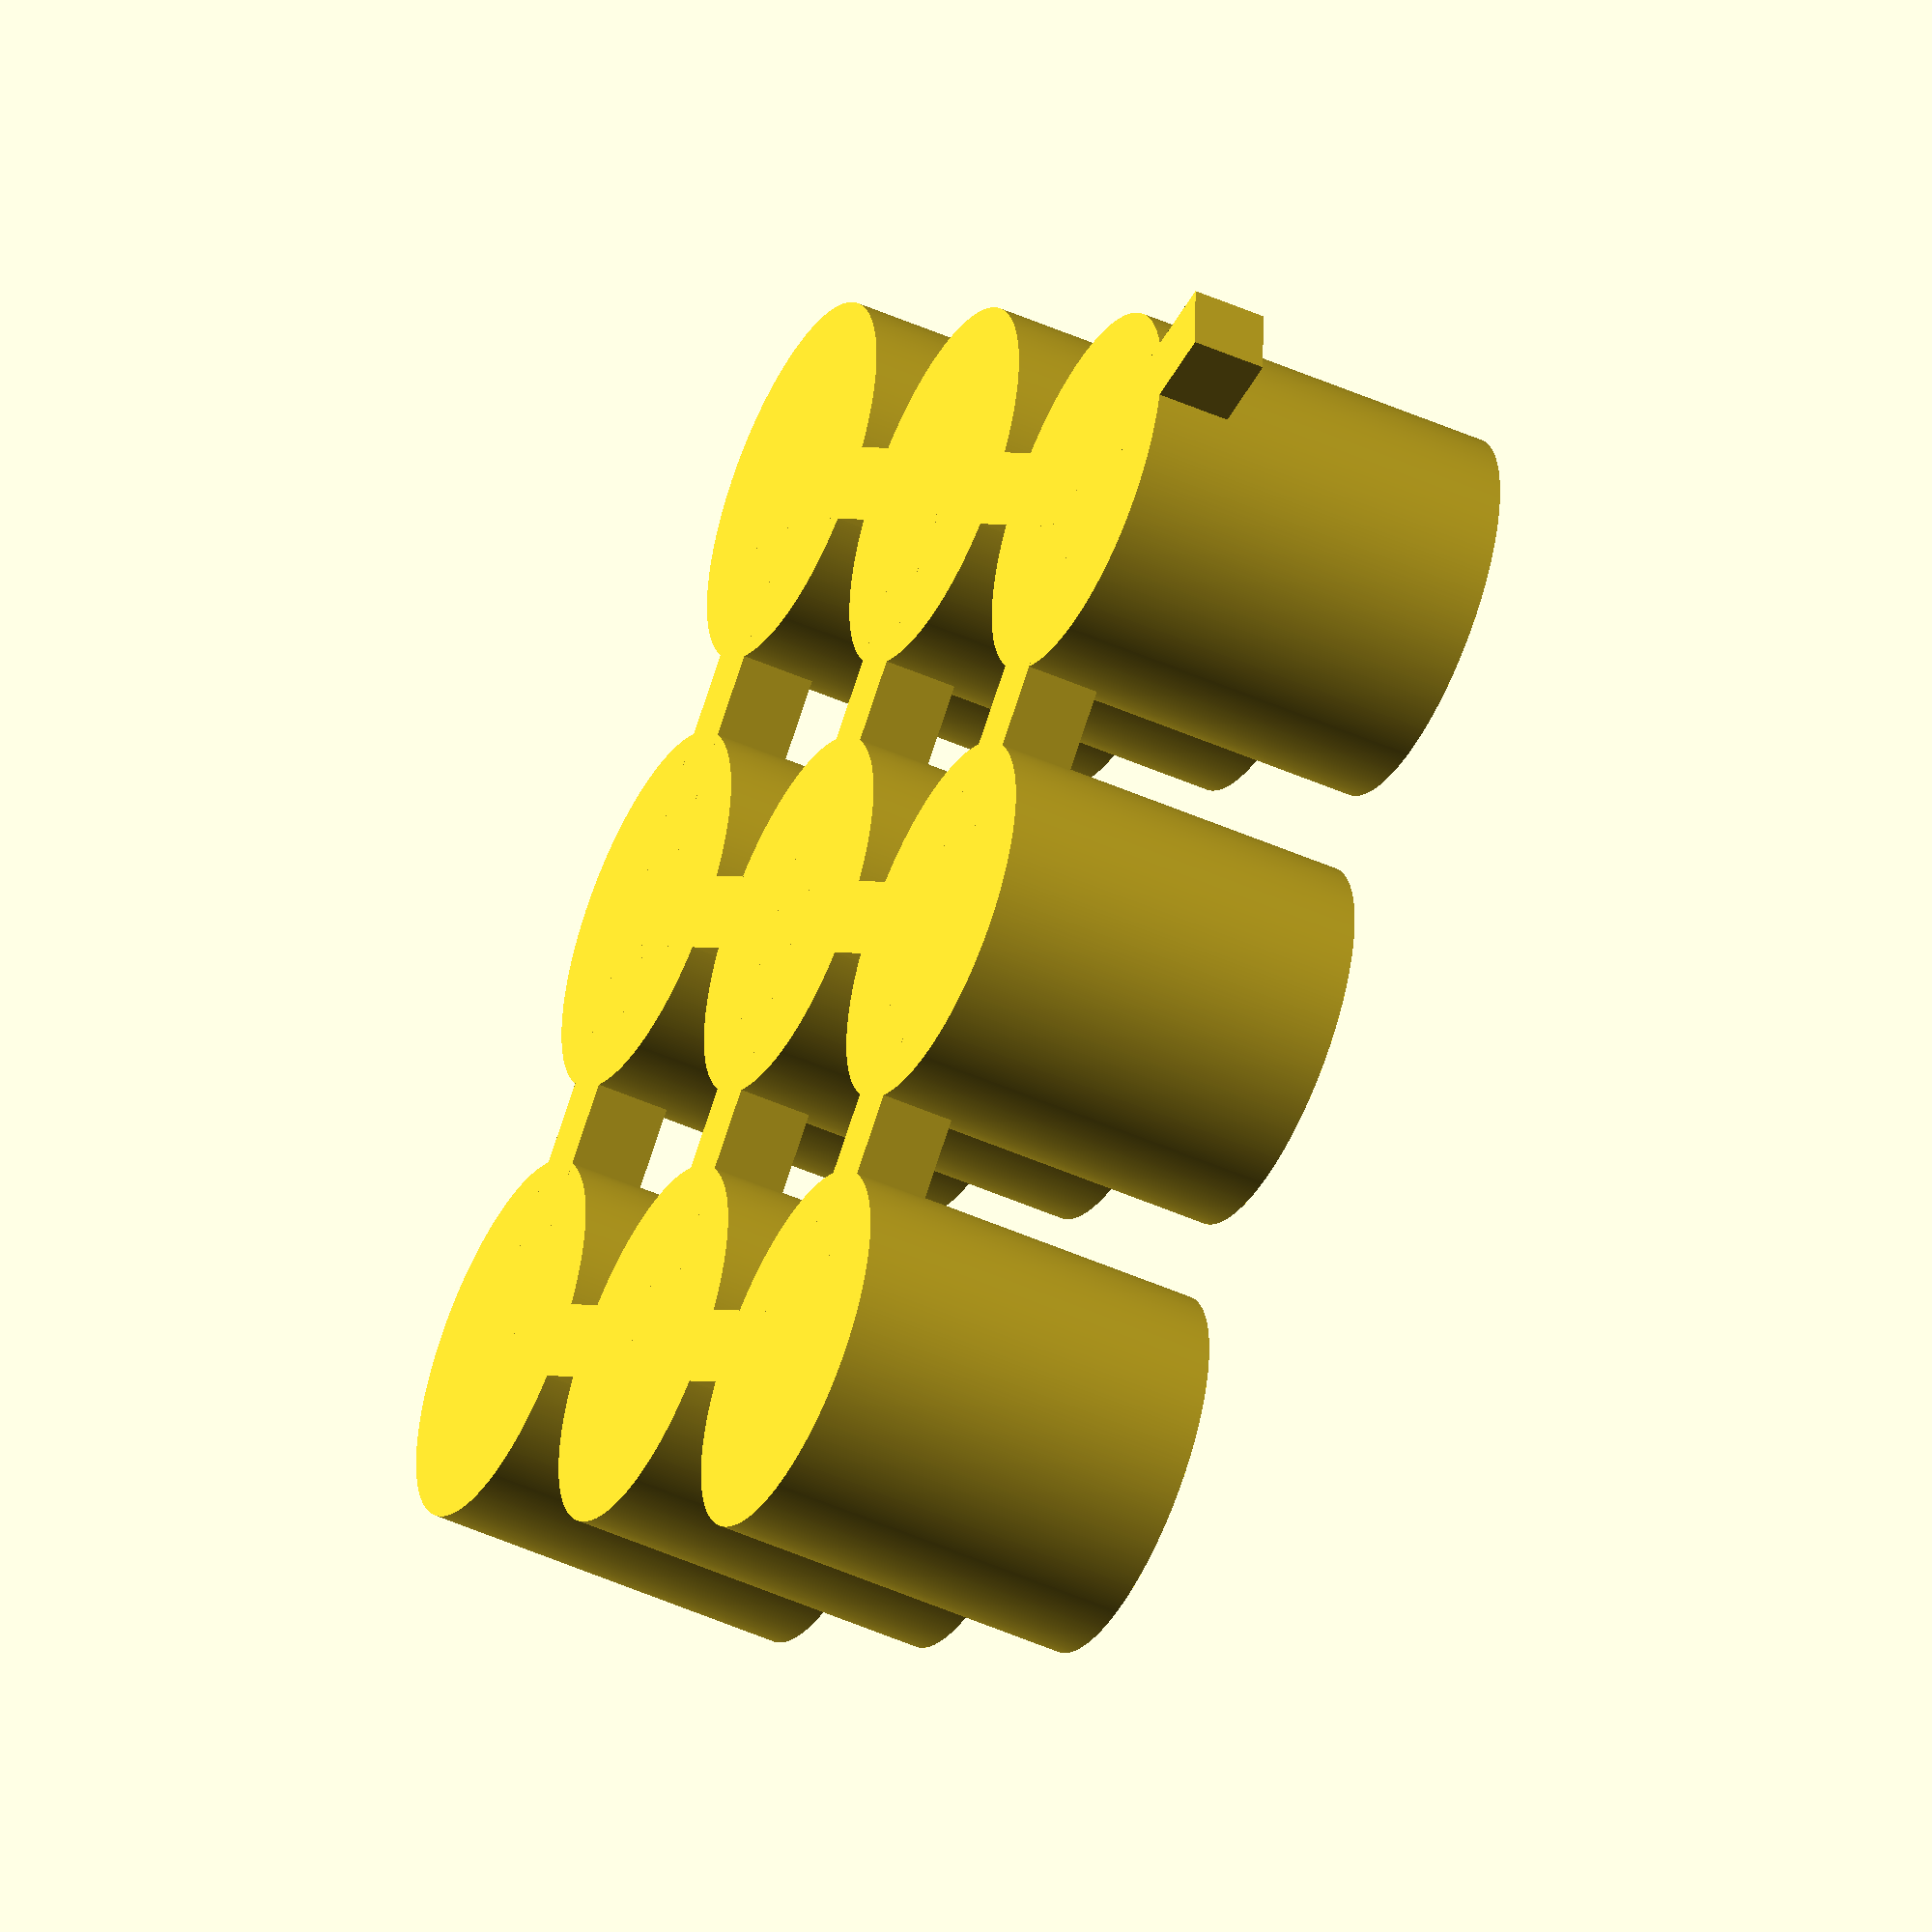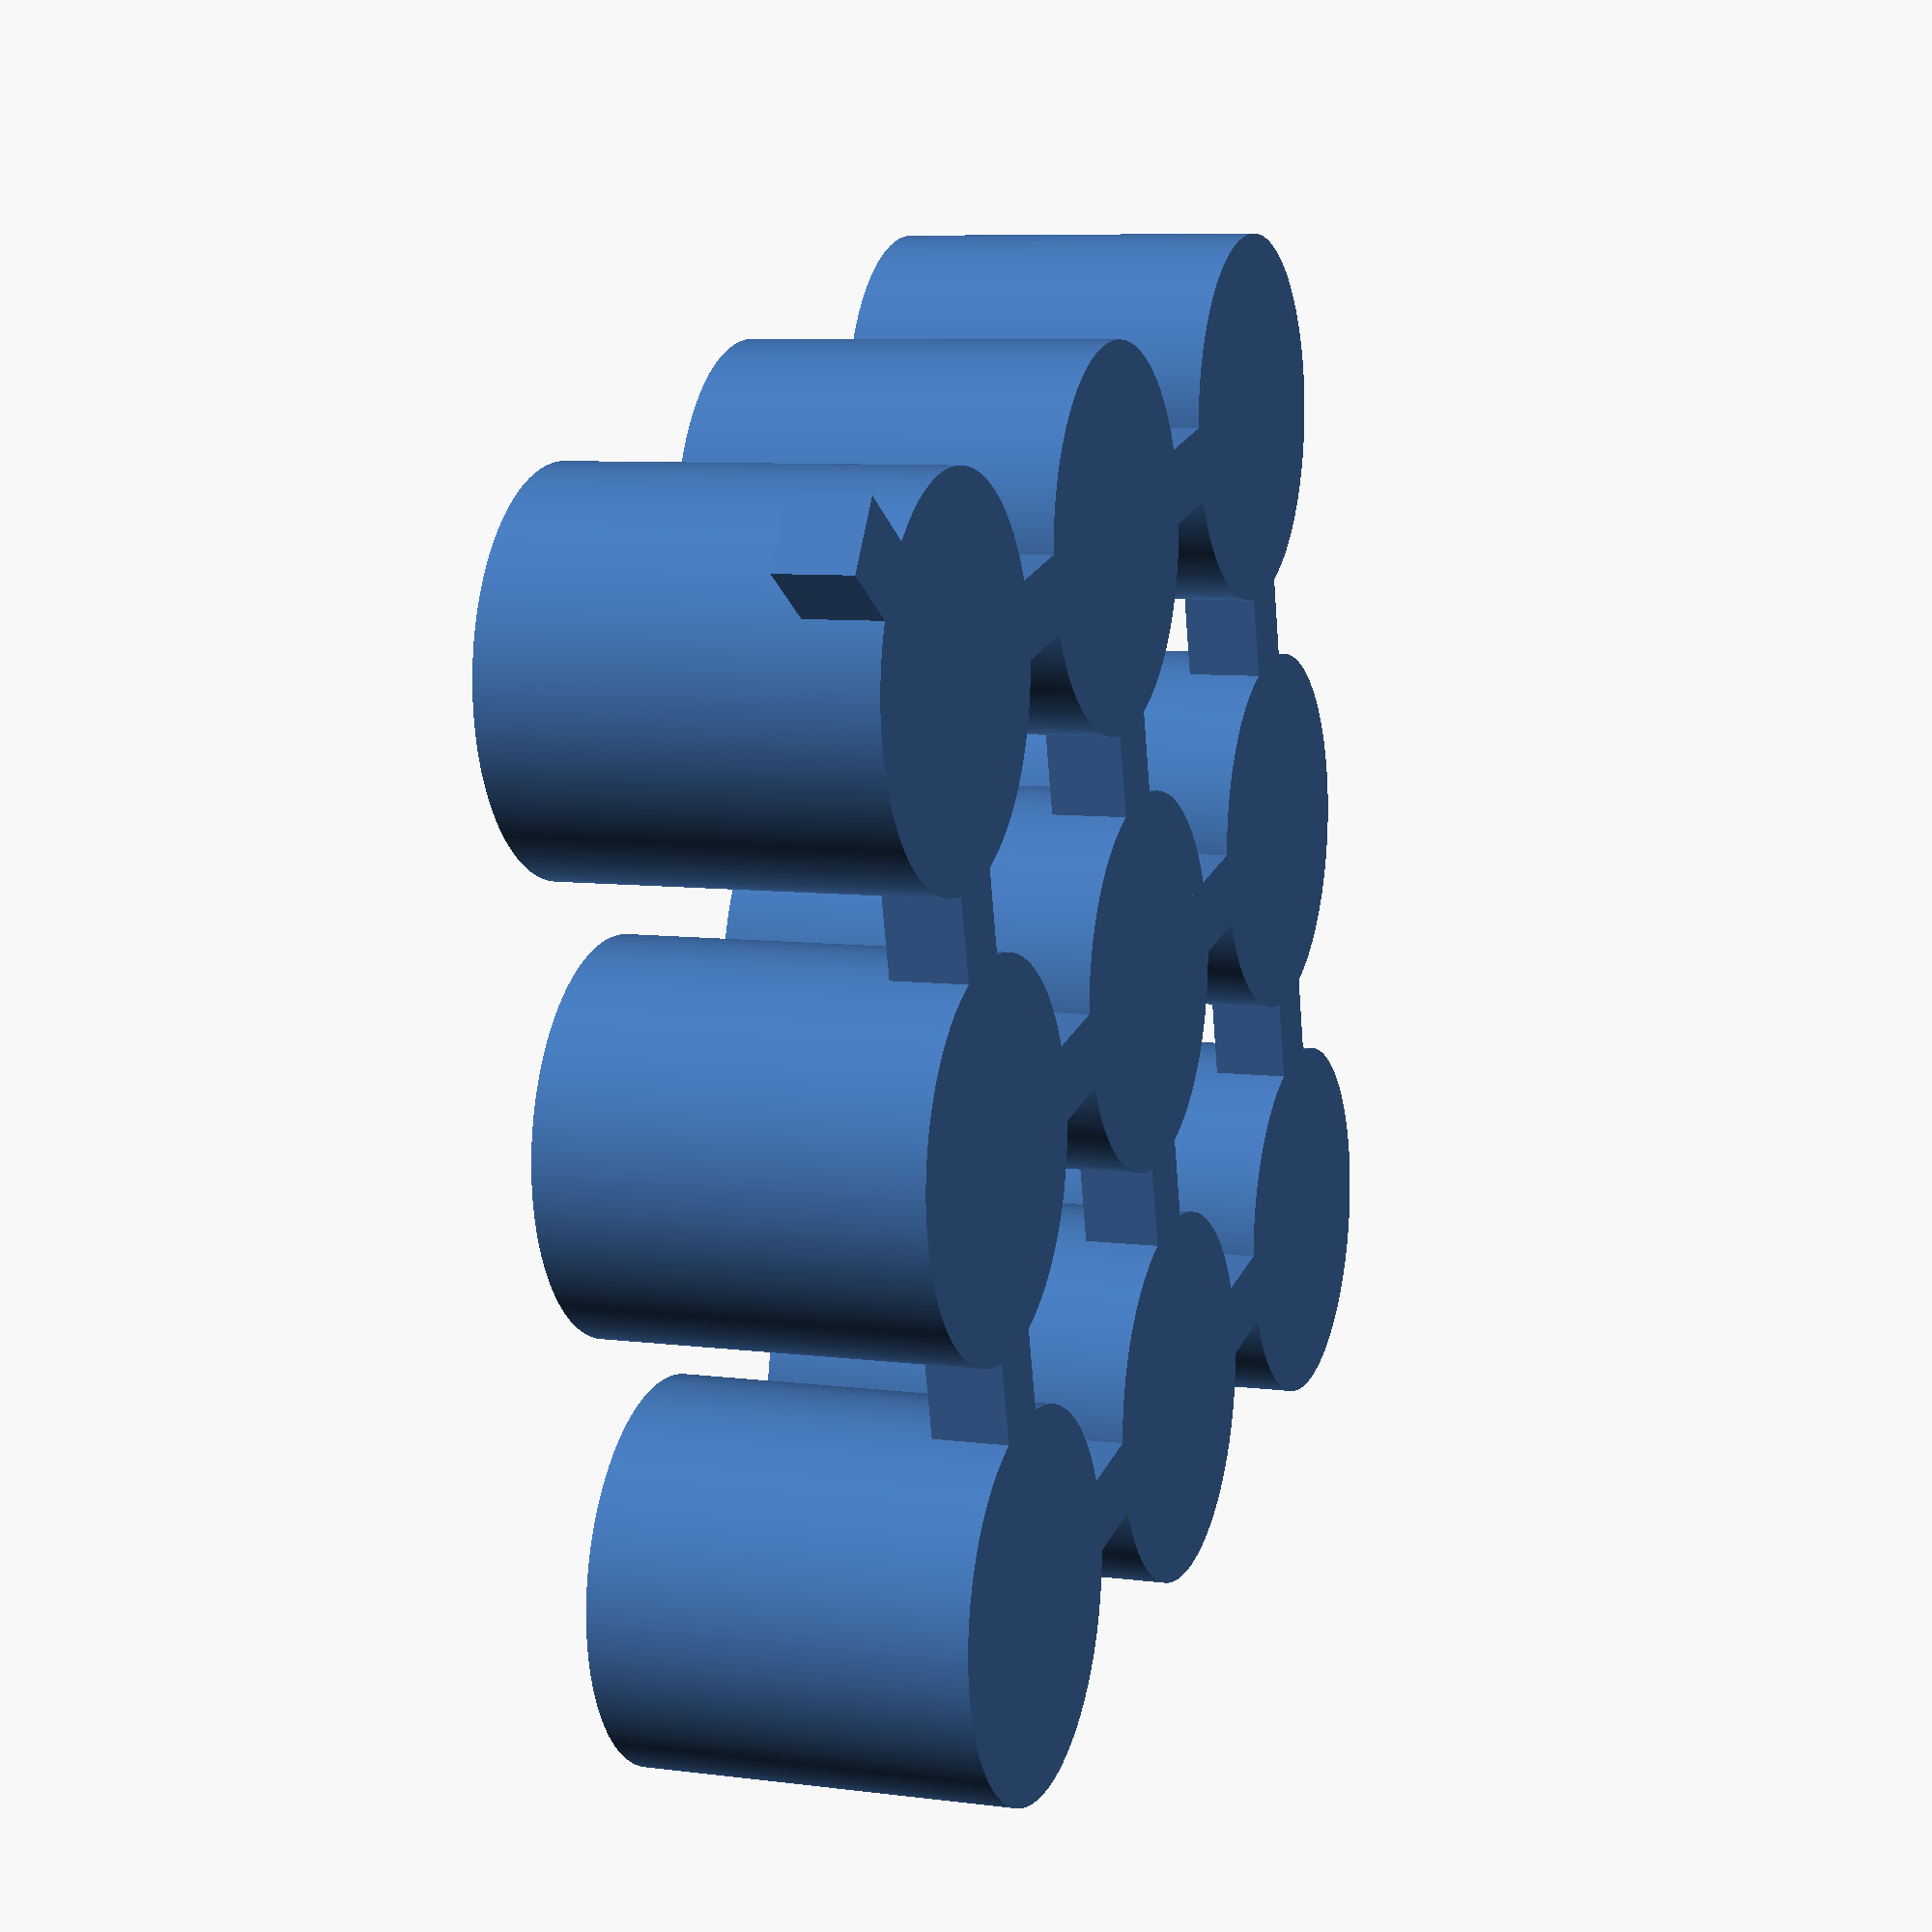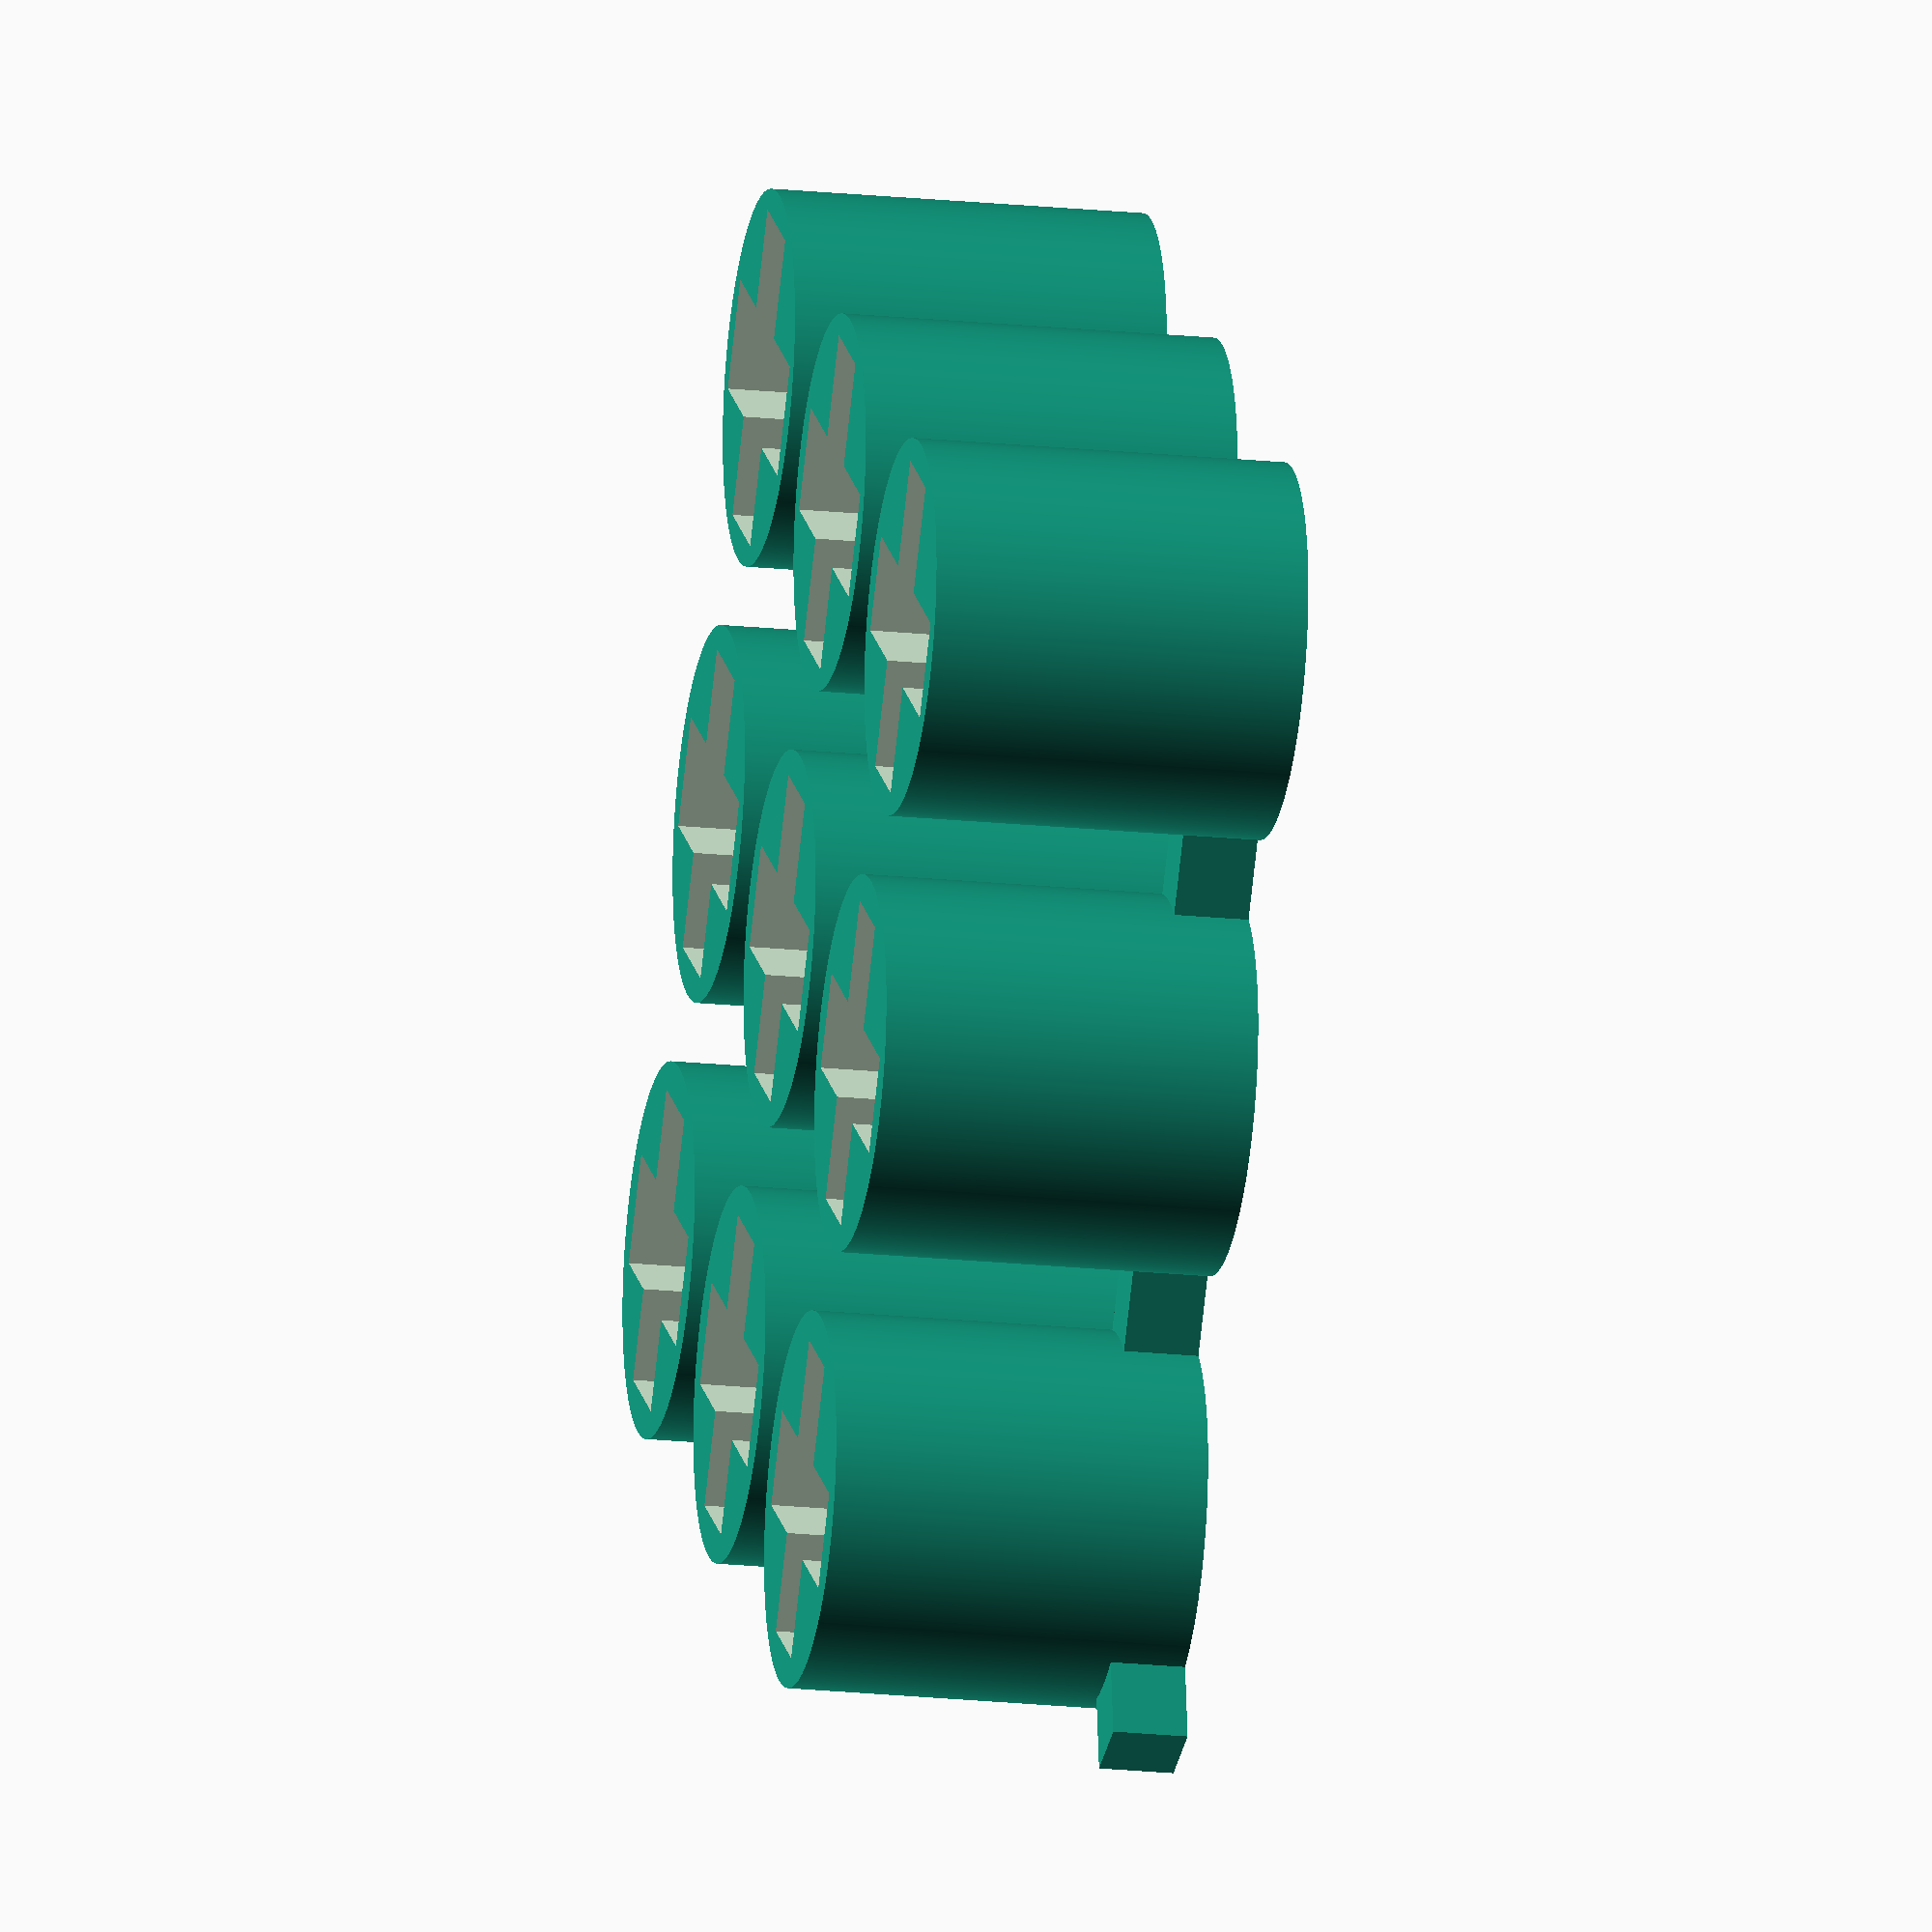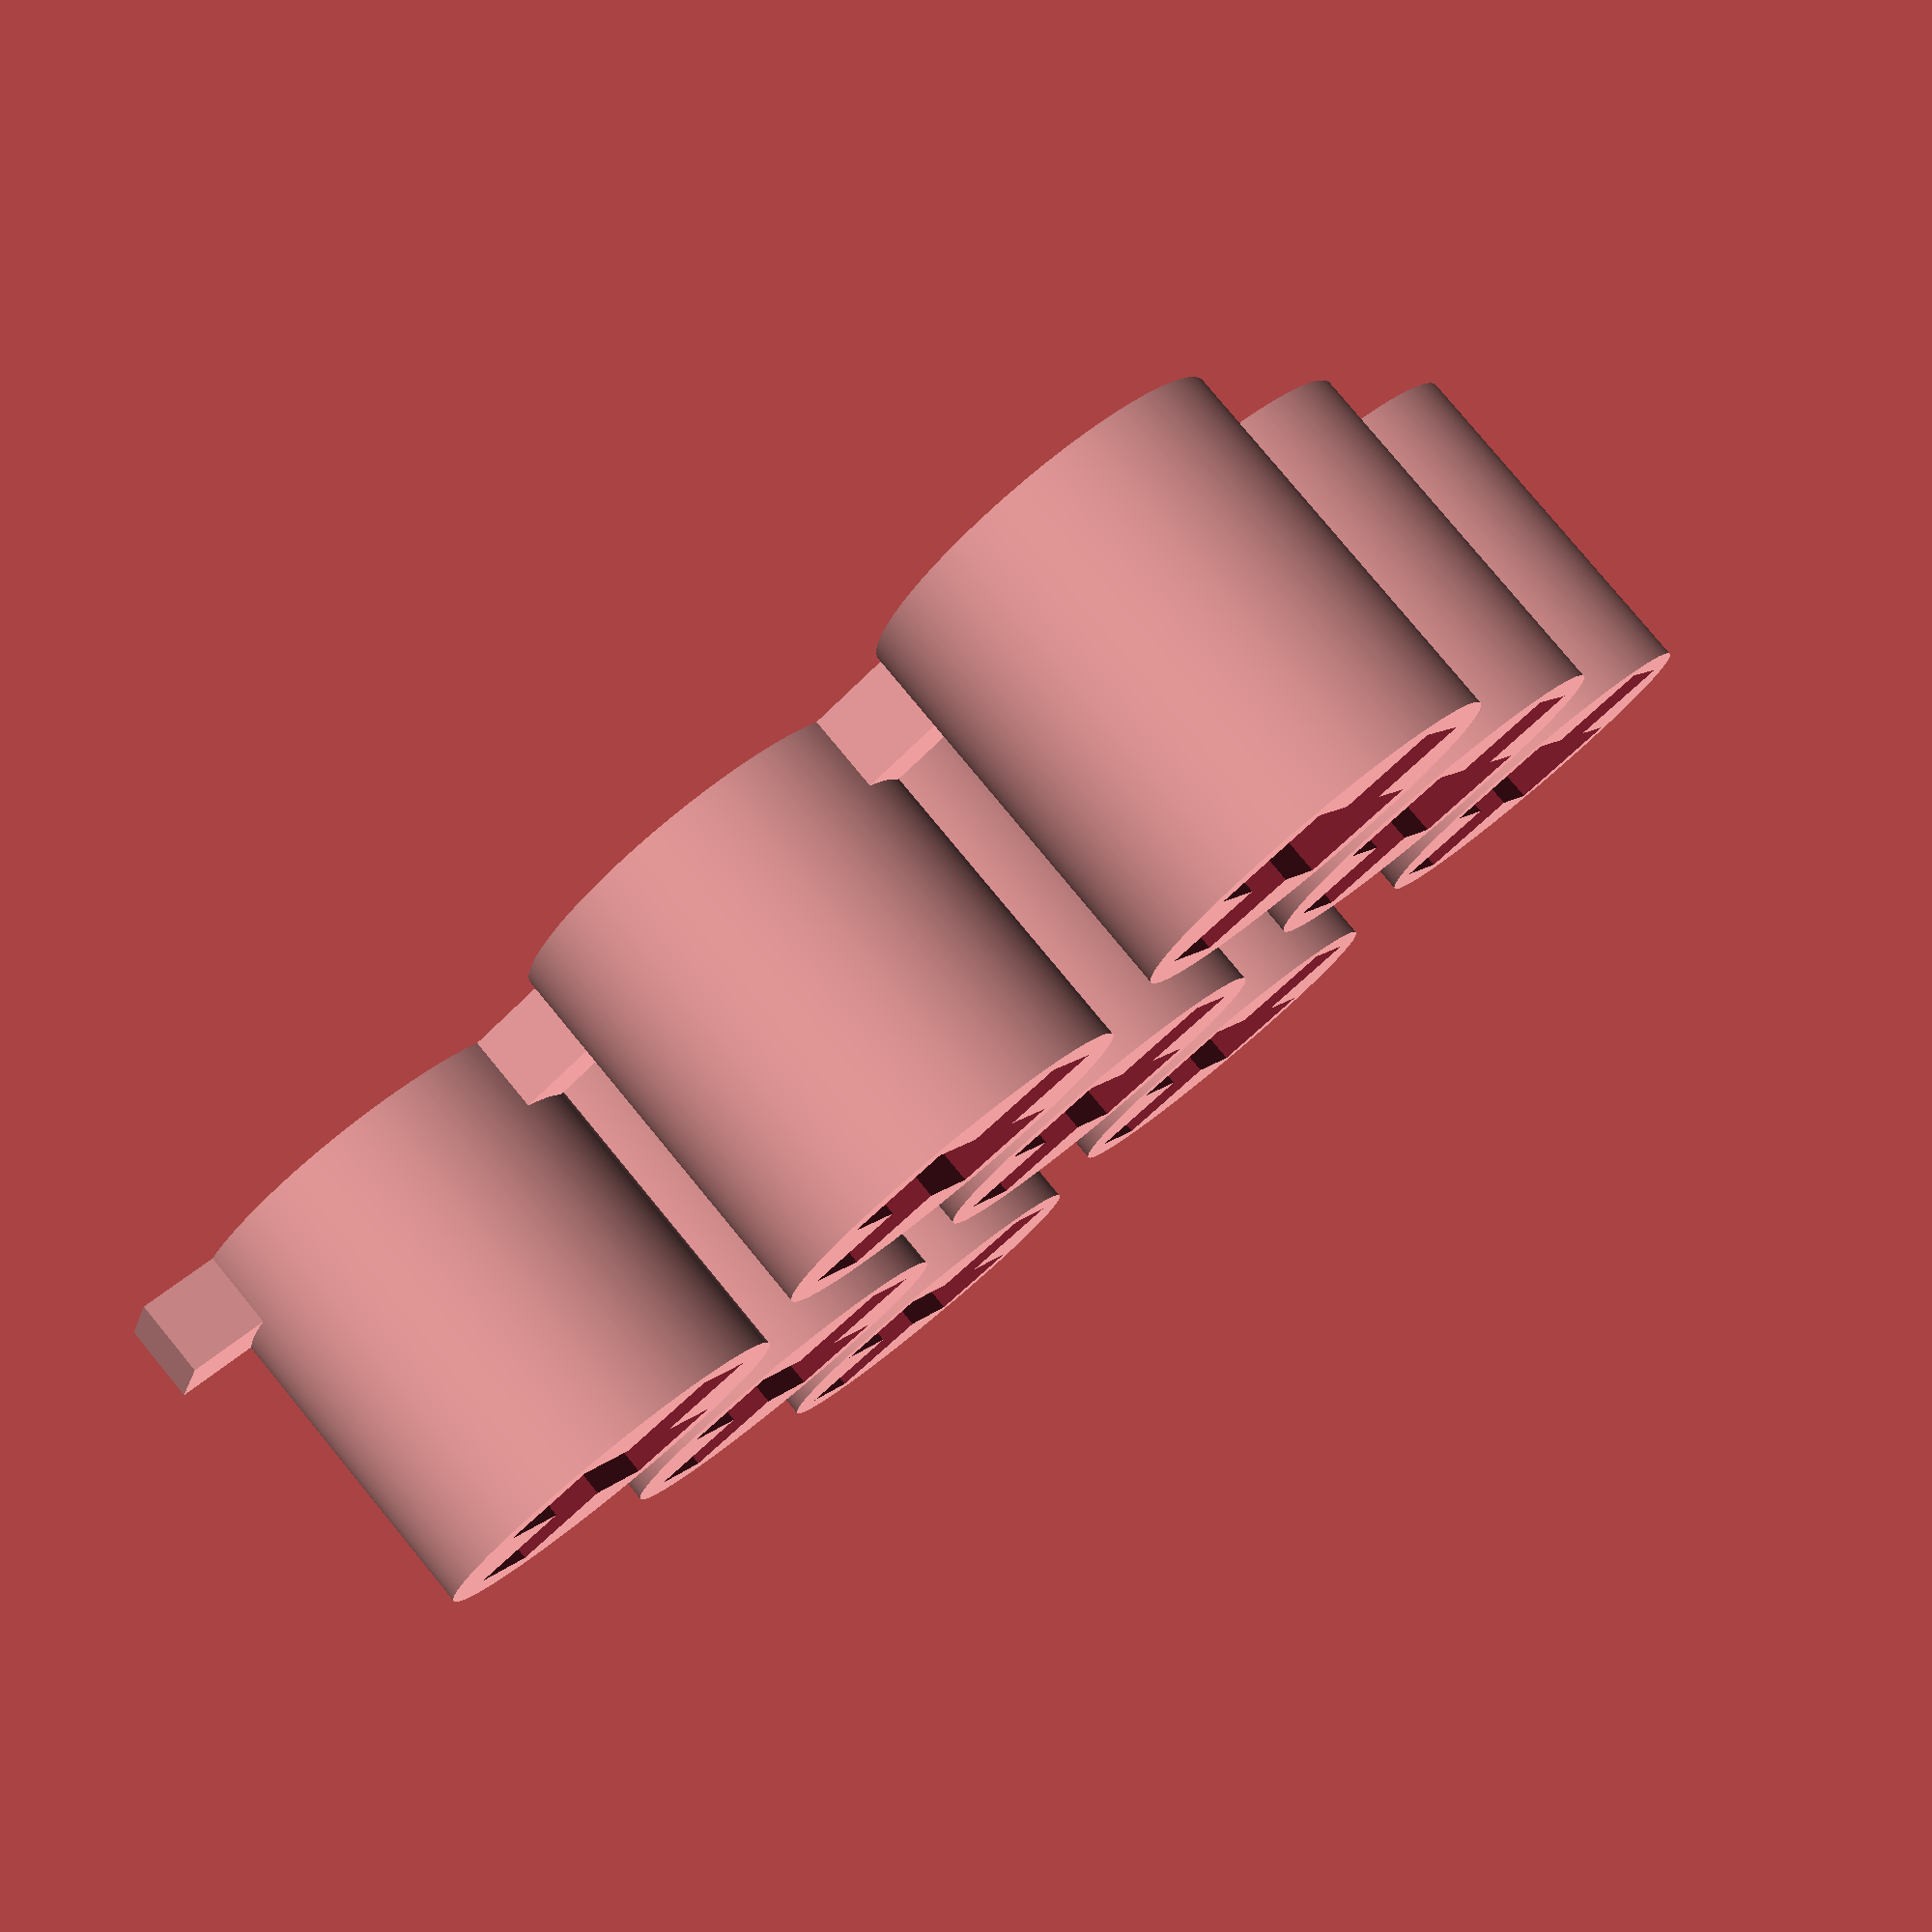
<openscad>
// Testing inner cross dimensions
// 3 x 3 with various length & width
$fn=600;
for (i = [0:2],j = [0:2]) {
    pinDiameter = 5;
    pinHeight = 5;
    // Datasheet gives :
    // length=4 and width=1.3
    crossLength = 4+0.1*i;
    crossWidth = 1.3+0.1*j;
    crossDepth = 3.6;

    pinRadius = pinDiameter/2;
    translate([i*6,j*6,0])
    difference() {
        cylinder(pinHeight,pinRadius,pinRadius);
        union() {
            translate([-crossLength/2,-crossWidth/2,pinHeight-crossDepth]) 
            cube([crossLength,crossWidth,crossDepth*2]);
            translate([-crossWidth/2,-crossLength/2,pinHeight-crossDepth]) 
            cube([crossWidth,crossLength,crossDepth*2]);
        }
    }
}
// Linking the 9 tests
for (i = [0:2]) {
    translate([6*i-0.5,0,0])
    cube([1,12,1]);
    translate([0,6*i-0.5,0])
    cube([12,1,1]);
}
// Origin indicator
rotate(135,[0,0,1])
translate([-0.5,0,0])
cube([1,3.5,1]);

</openscad>
<views>
elev=48.1 azim=44.4 roll=243.4 proj=o view=solid
elev=352.4 azim=193.6 roll=110.2 proj=p view=wireframe
elev=199.7 azim=125.3 roll=101.0 proj=o view=wireframe
elev=279.6 azim=65.6 roll=320.5 proj=p view=solid
</views>
